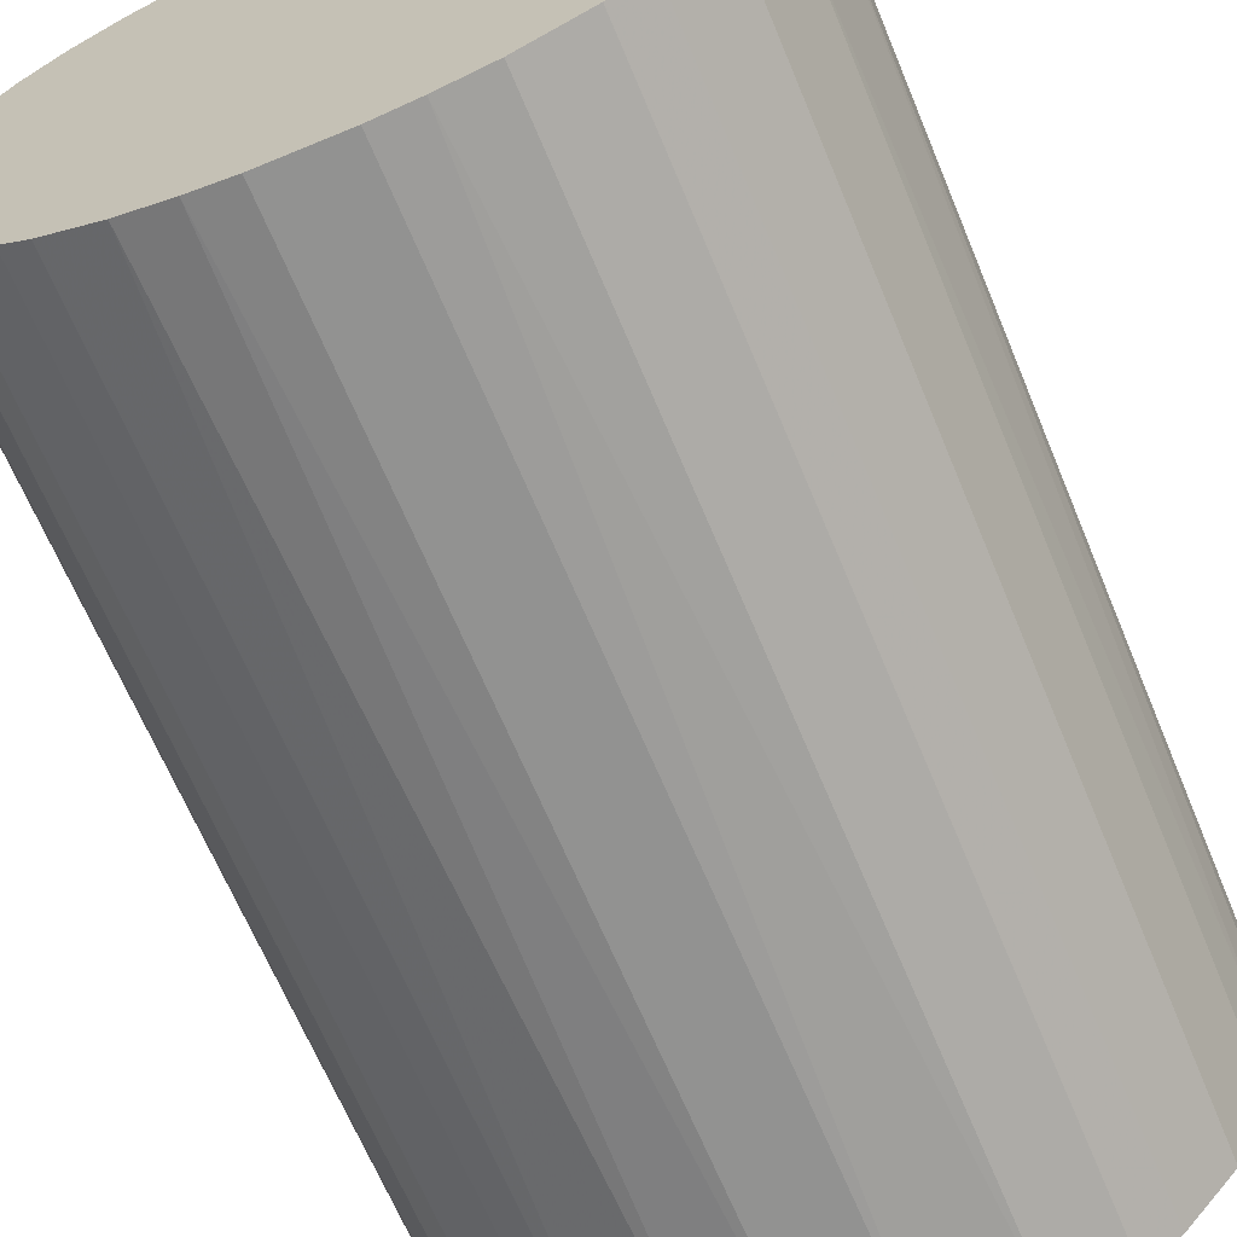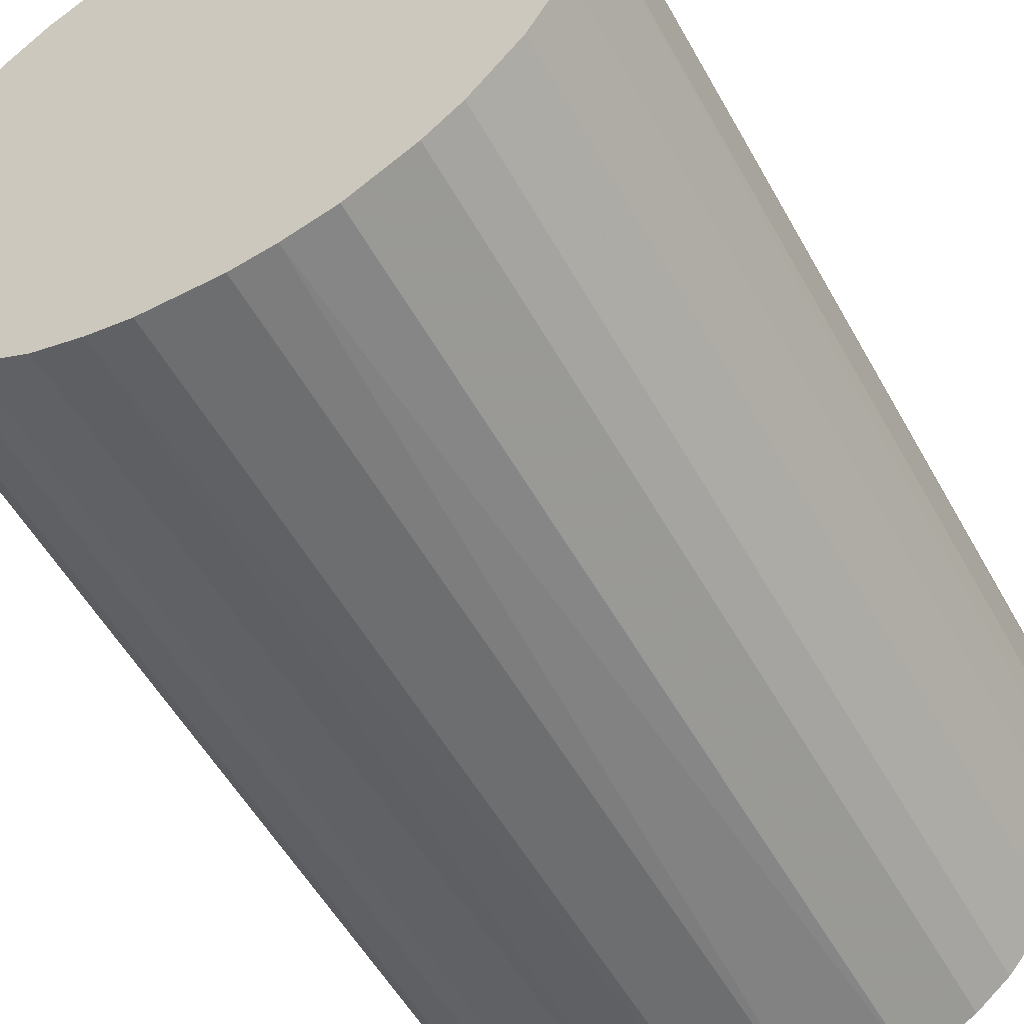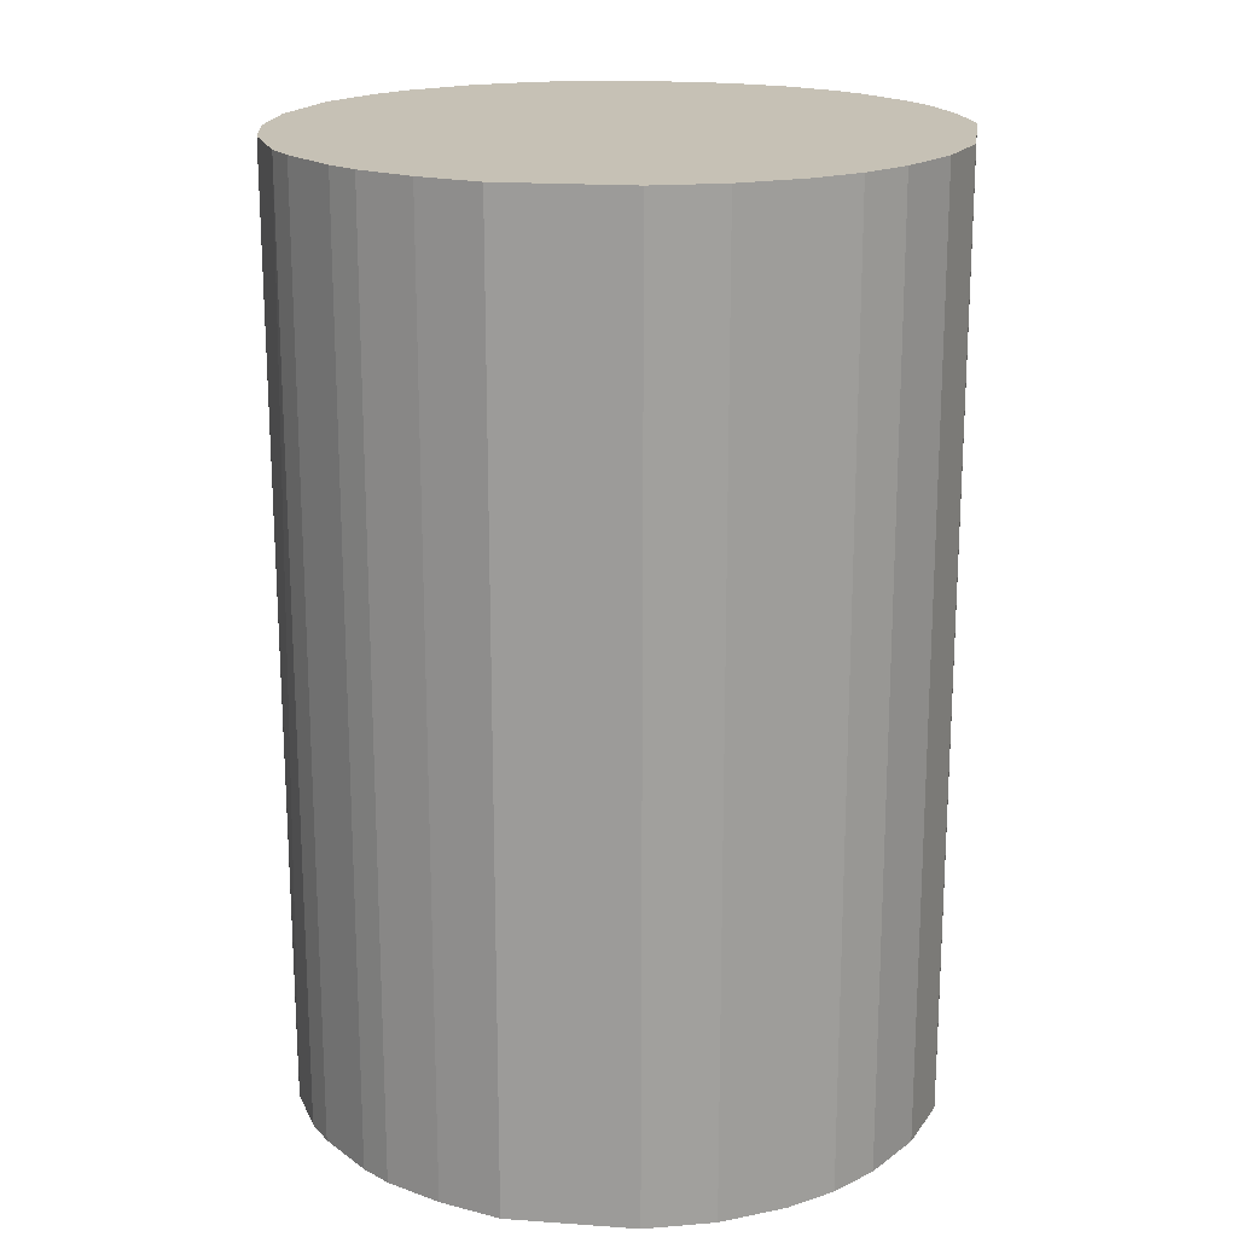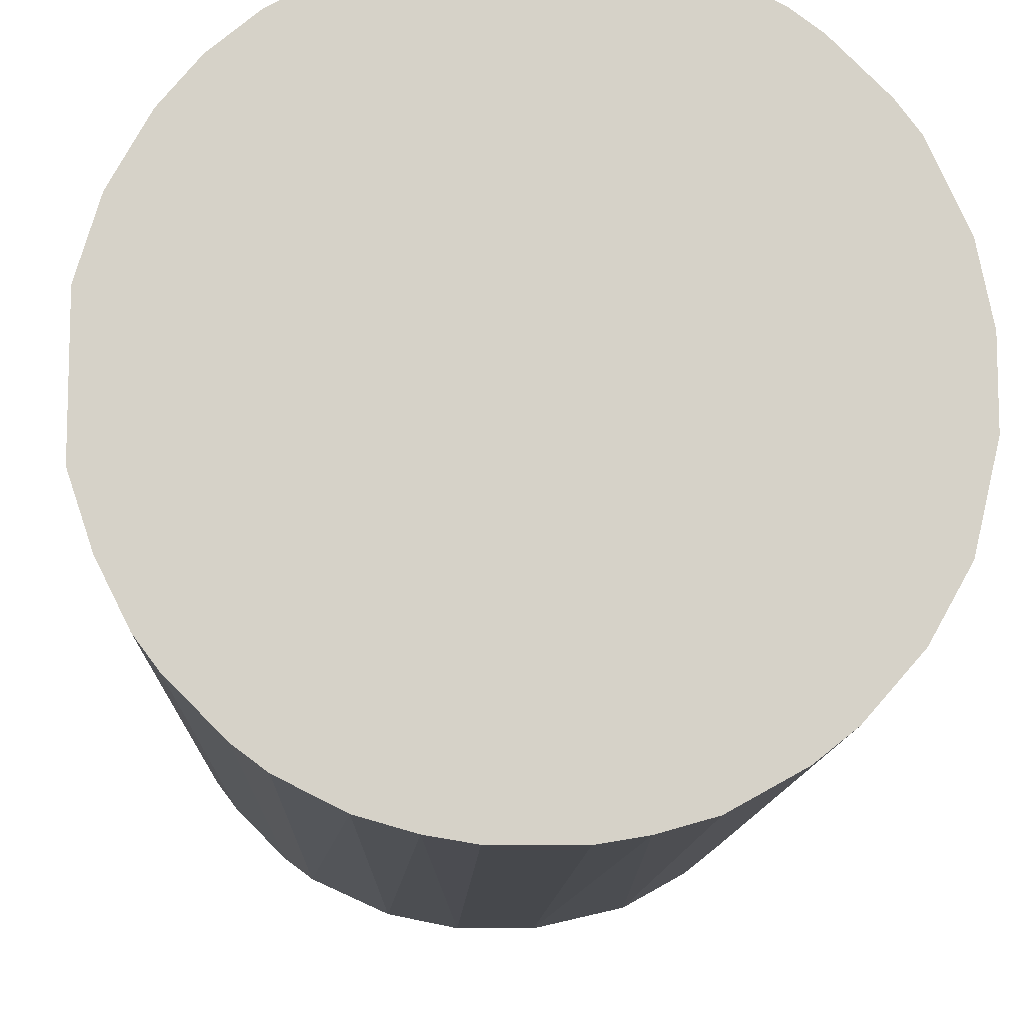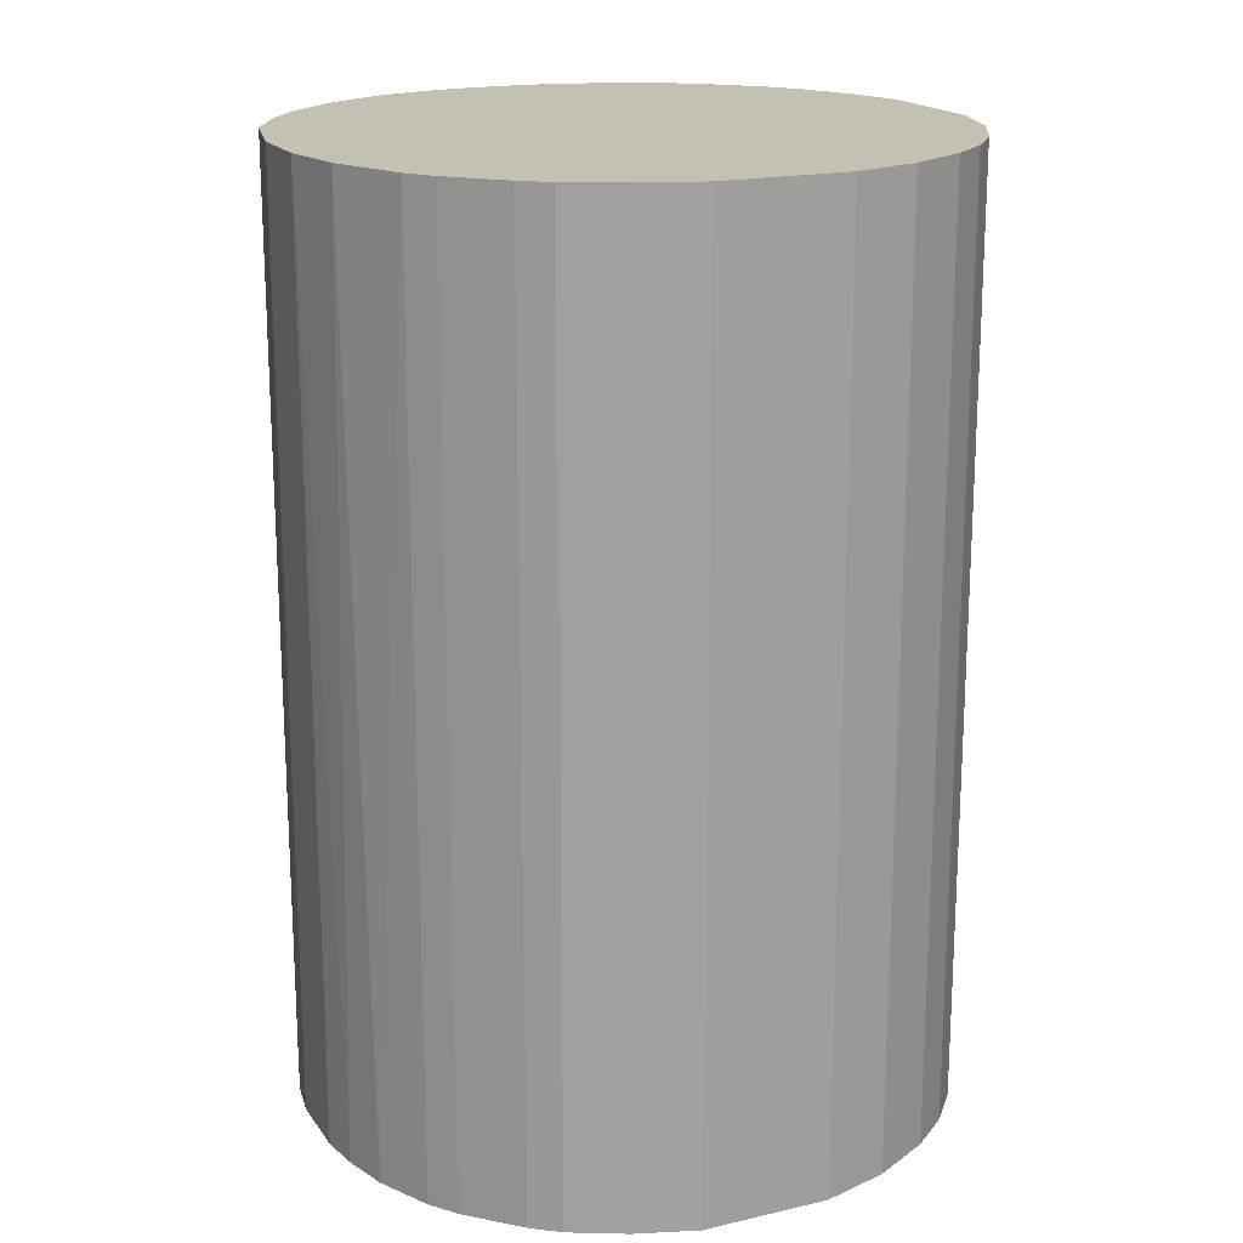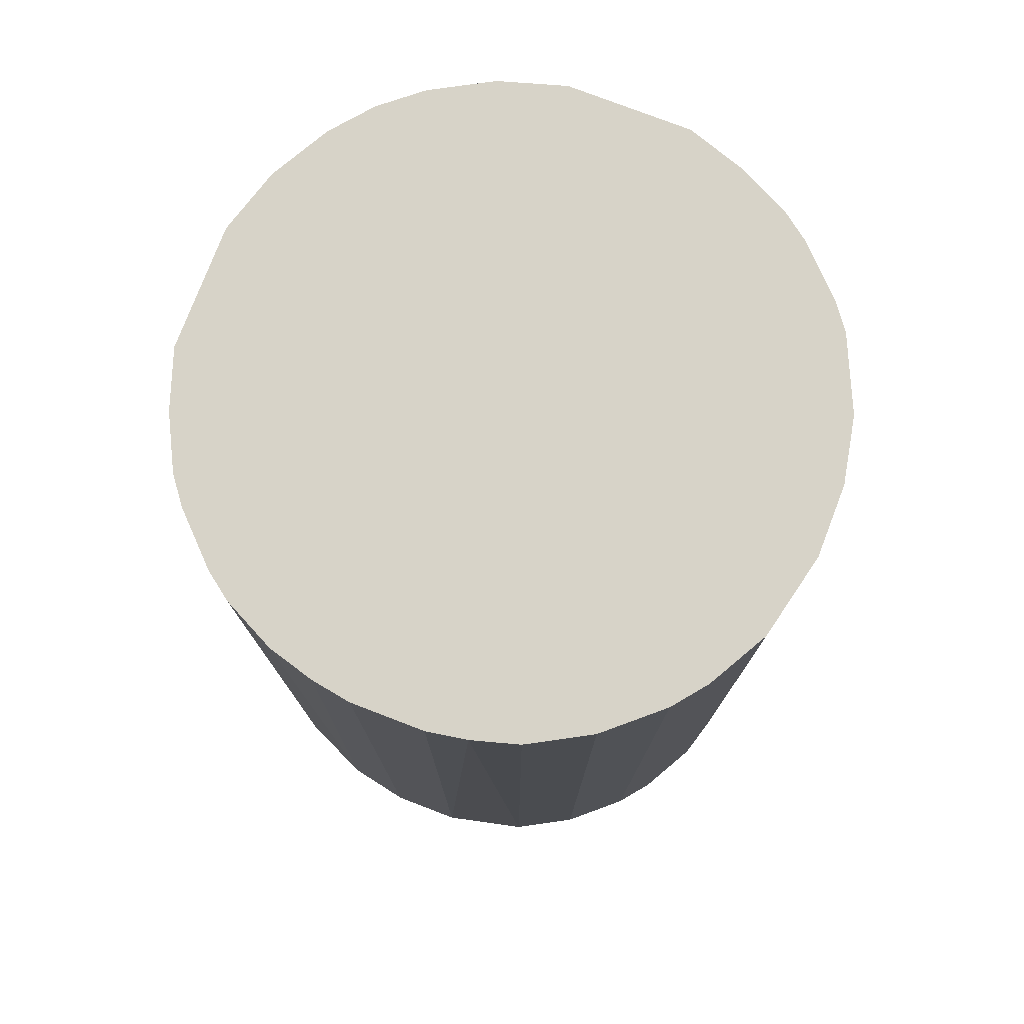
<metadata>
{"format":"obj","ext":"obj","renderer":"f3d","projection":"perspective","resolution":1024,"background":"white","views":[{"elev":-66.2,"azim":-157.4,"up":"+Y"},{"elev":-54.2,"azim":-151.4,"up":"+Y"},{"elev":18.7,"azim":97.8,"up":"+Z"},{"elev":-11.3,"azim":178.0,"up":"+Y"},{"elev":18.3,"azim":65.9,"up":"+Z"},{"elev":77.2,"azim":-69.0,"up":"+Z"}]}
</metadata>
<code>
o convex_0
v 0.006142 0.03121 0.04584
v -0.003746 -0.03145 -0.04584
v -0.007702 -0.03079 -0.04584
v 0.006142 0.03121 -0.04584
v -0.03145 0.003504 0.04584
v 0.02659 -0.0176 0.04584
v 0.03121 0.006142 -0.04584
v -0.02683 0.01735 -0.04584
v -0.01232 -0.02947 0.04584
v -0.02947 -0.01232 -0.04584
v 0.02593 0.01867 0.04584
v 0.01735 -0.02683 -0.04584
v -0.0176 0.02659 0.04584
v 0.0101 -0.03013 0.04584
v -0.02617 -0.01825 0.04584
v 0.02264 0.02263 -0.04584
v -0.006383 0.03121 -0.04584
v 0.02923 -0.01232 -0.04584
v 0.03121 -0.006384 0.04584
v -0.02156 -0.02353 -0.04584
v -0.03145 0.003504 -0.04584
v -0.02683 0.01735 0.04584
v 0.01867 0.02592 0.04584
v 0.03121 0.006142 0.04584
v -0.02023 0.02461 -0.04584
v -0.006383 0.03121 0.04584
v -0.03079 -0.007702 0.04584
v -0.003746 -0.03145 0.04584
v 0.007461 -0.03079 -0.04584
v 0.01999 -0.02485 0.04584
v 0.02461 -0.02023 -0.04584
v 0.02923 0.01274 -0.04584
v 0.01274 0.02922 -0.04584
v 0.03121 -0.006384 -0.04584
v -0.02947 0.01208 0.04584
v -0.02156 -0.02353 0.04584
v -0.03145 -0.003746 -0.04584
v -0.01826 -0.02617 -0.04584
v -0.01232 0.02923 -0.04584
v 0.003504 -0.03145 0.04584
v -0.03013 0.0101 -0.04584
v 0.02923 0.01274 0.04584
v 0.01274 0.02922 0.04584
v -0.02617 -0.01825 -0.04584
v -0.02485 0.01999 0.04584
v -0.02947 -0.01232 0.04584
v -0.01232 -0.02947 -0.04584
v 0.02593 0.01867 -0.04584
v 0.01867 0.02592 -0.04584
v 0.01735 -0.02683 0.04584
v 0.01208 -0.02947 -0.04584
v -0.01232 0.02923 0.04584
v 0.02923 -0.01232 0.04584
v 0.02264 0.02263 0.04584
v -0.03145 -0.003746 0.04584
v 0.003504 -0.03145 -0.04584
v -0.01826 -0.02617 0.04584
v 0.02659 -0.0176 -0.04584
v -0.0176 0.02659 -0.04584
v -0.02023 0.02461 0.04584
v 0.01999 -0.02485 -0.04584
v 0.02461 -0.02023 0.04584
v -0.02485 0.01999 -0.04584
v -0.03079 0.00746 0.04584
f 35 41 64
f 2 3 4
f 1 5 6
f 2 4 7
f 4 3 8
f 6 5 9
f 8 3 10
f 1 6 11
f 2 7 12
f 5 1 13
f 6 9 14
f 9 5 15
f 7 4 16
f 1 4 17
f 4 8 17
f 12 7 18
f 11 6 19
f 10 3 20
f 8 10 21
f 5 13 22
f 1 11 23
f 11 19 24
f 19 7 24
f 17 8 25
f 13 1 26
f 1 17 26
f 15 5 27
f 3 2 28
f 9 3 28
f 14 9 28
f 2 12 29
f 6 14 30
f 12 18 31
f 7 16 32
f 24 7 32
f 4 1 33
f 16 4 33
f 18 7 34
f 7 19 34
f 19 18 34
f 5 22 35
f 22 8 35
f 9 15 36
f 15 20 36
f 5 21 37
f 21 10 37
f 10 27 37
f 20 3 38
f 36 20 38
f 17 25 39
f 26 17 39
f 28 2 40
f 14 28 40
f 29 14 40
f 8 21 41
f 35 8 41
f 11 24 42
f 32 11 42
f 24 32 42
f 1 23 43
f 33 1 43
f 23 33 43
f 15 10 44
f 10 20 44
f 20 15 44
f 8 22 45
f 22 13 45
f 10 15 46
f 15 27 46
f 27 10 46
f 3 9 47
f 38 3 47
f 9 38 47
f 16 11 48
f 32 16 48
f 11 32 48
f 23 16 49
f 16 33 49
f 33 23 49
f 12 30 50
f 30 14 50
f 14 29 51
f 29 12 51
f 12 50 51
f 50 14 51
f 13 26 52
f 39 13 52
f 26 39 52
f 6 18 53
f 19 6 53
f 18 19 53
f 11 16 54
f 23 11 54
f 16 23 54
f 27 5 55
f 5 37 55
f 37 27 55
f 2 29 56
f 40 2 56
f 29 40 56
f 9 36 57
f 38 9 57
f 36 38 57
f 18 6 58
f 6 31 58
f 31 18 58
f 25 13 59
f 39 25 59
f 13 39 59
f 13 25 60
f 45 13 60
f 25 45 60
f 30 12 61
f 12 31 61
f 31 30 61
f 6 30 62
f 31 6 62
f 30 31 62
f 25 8 63
f 8 45 63
f 45 25 63
f 21 5 64
f 5 35 64
f 41 21 64

</code>
